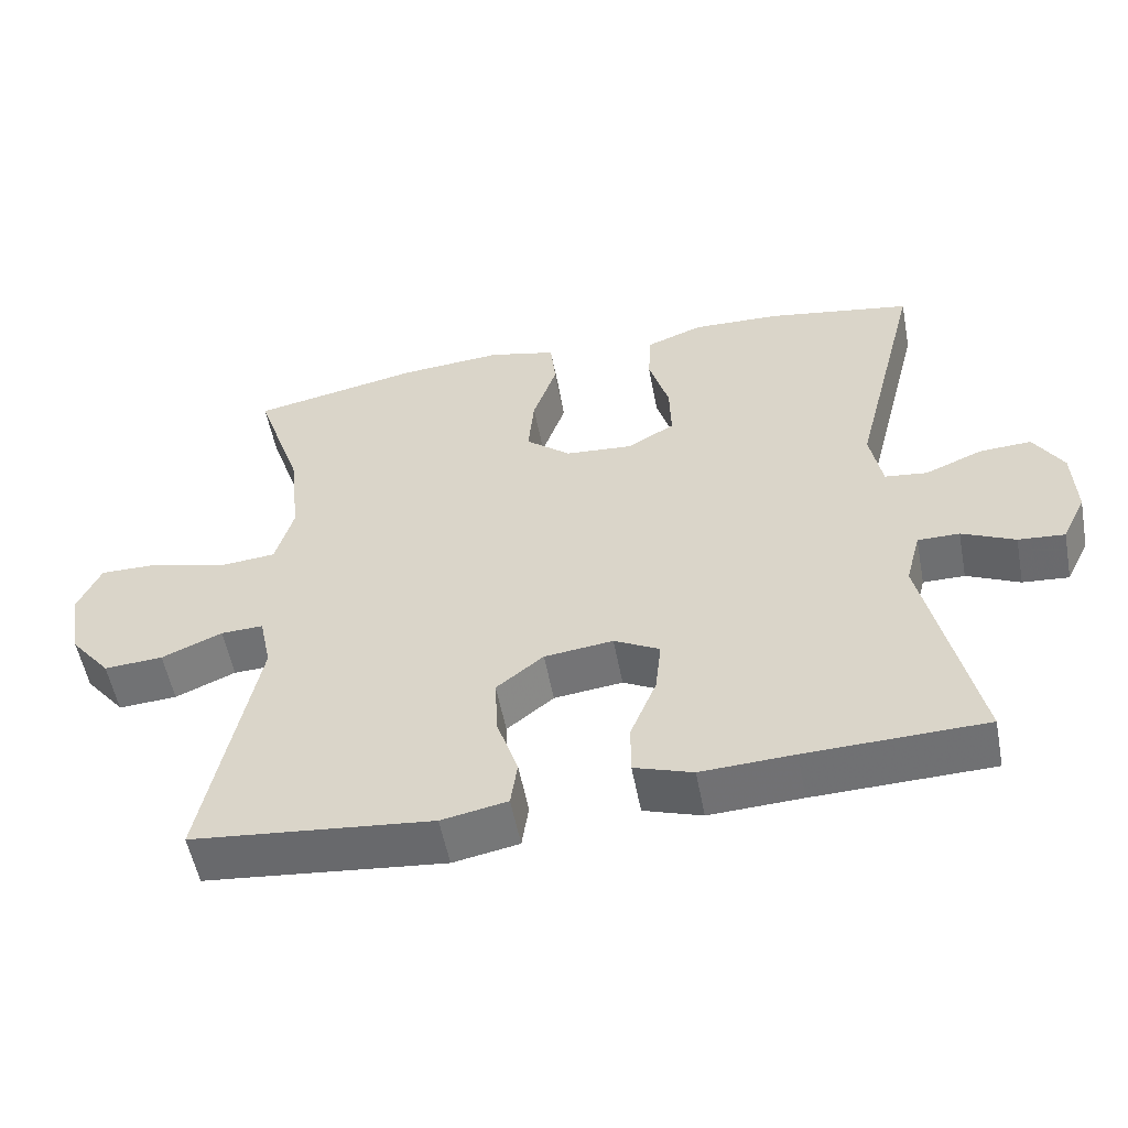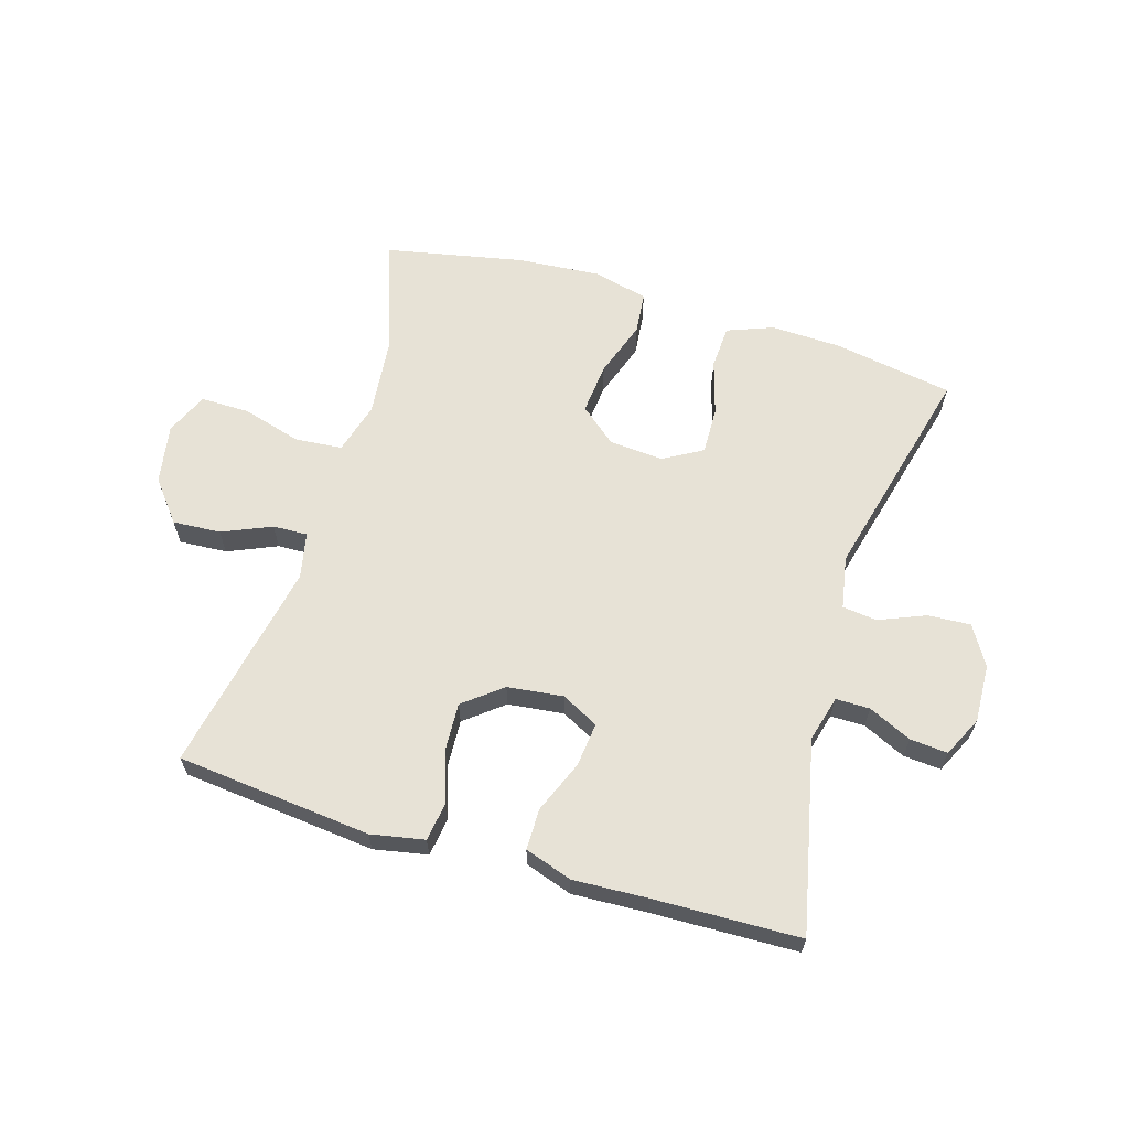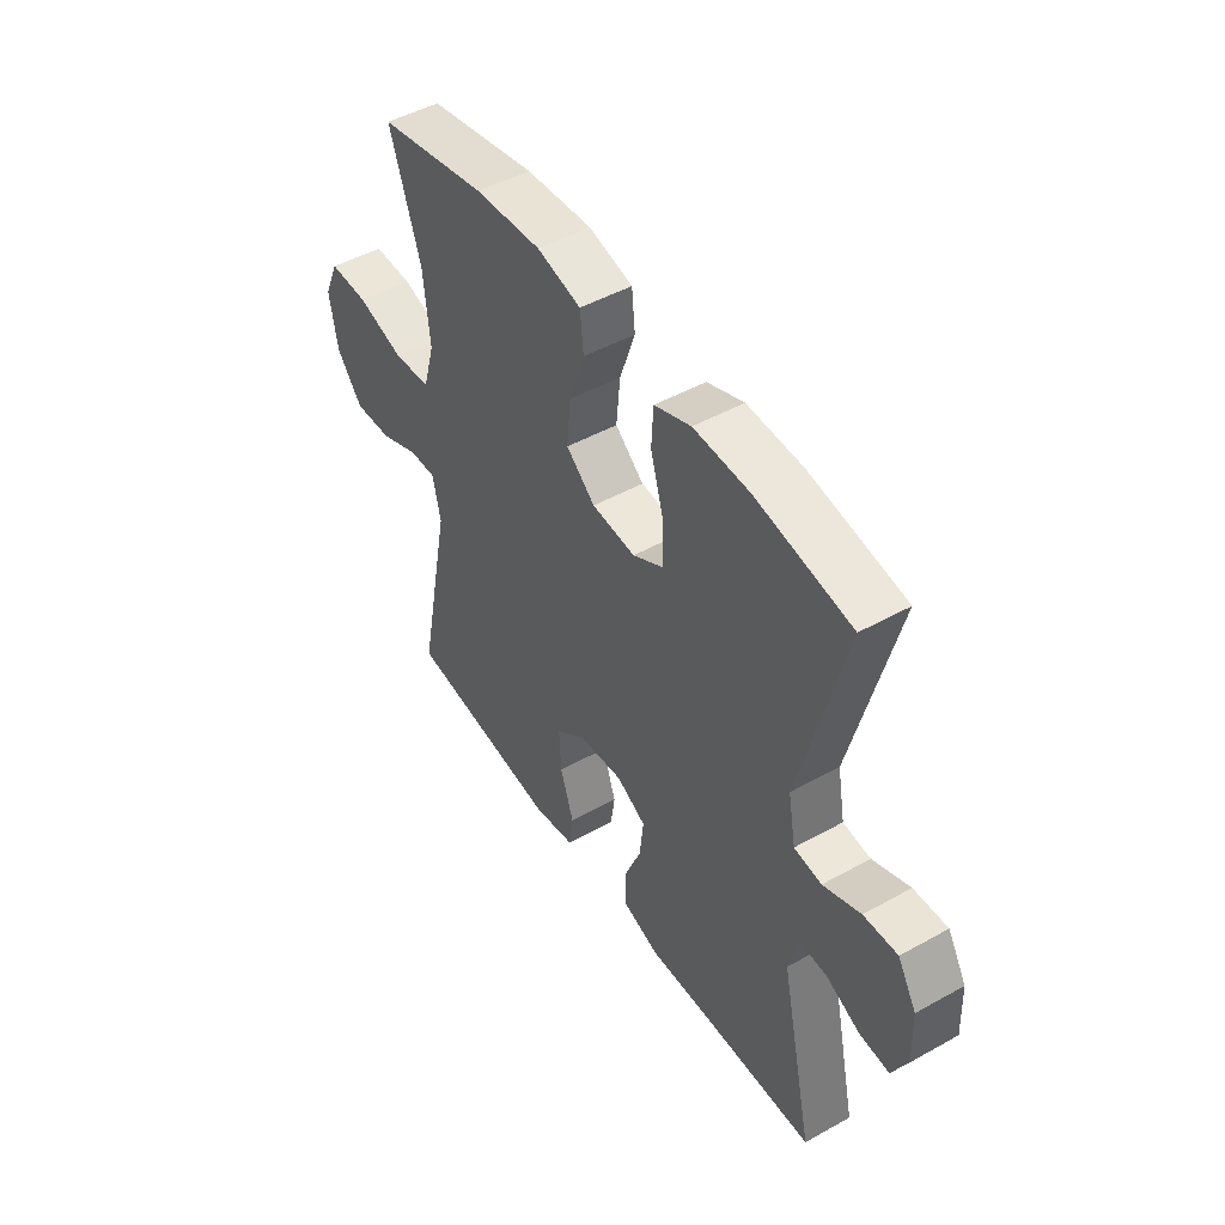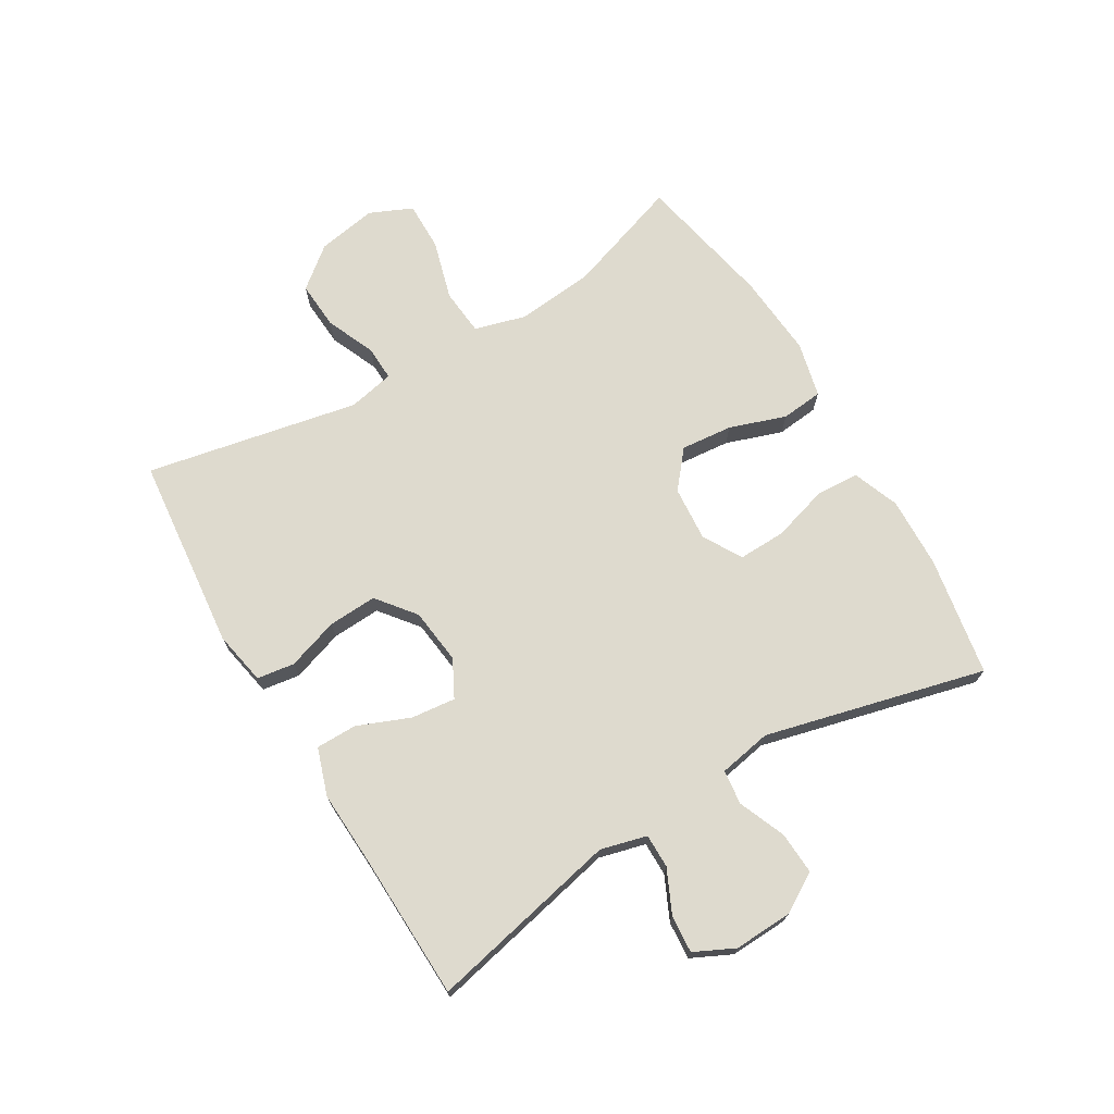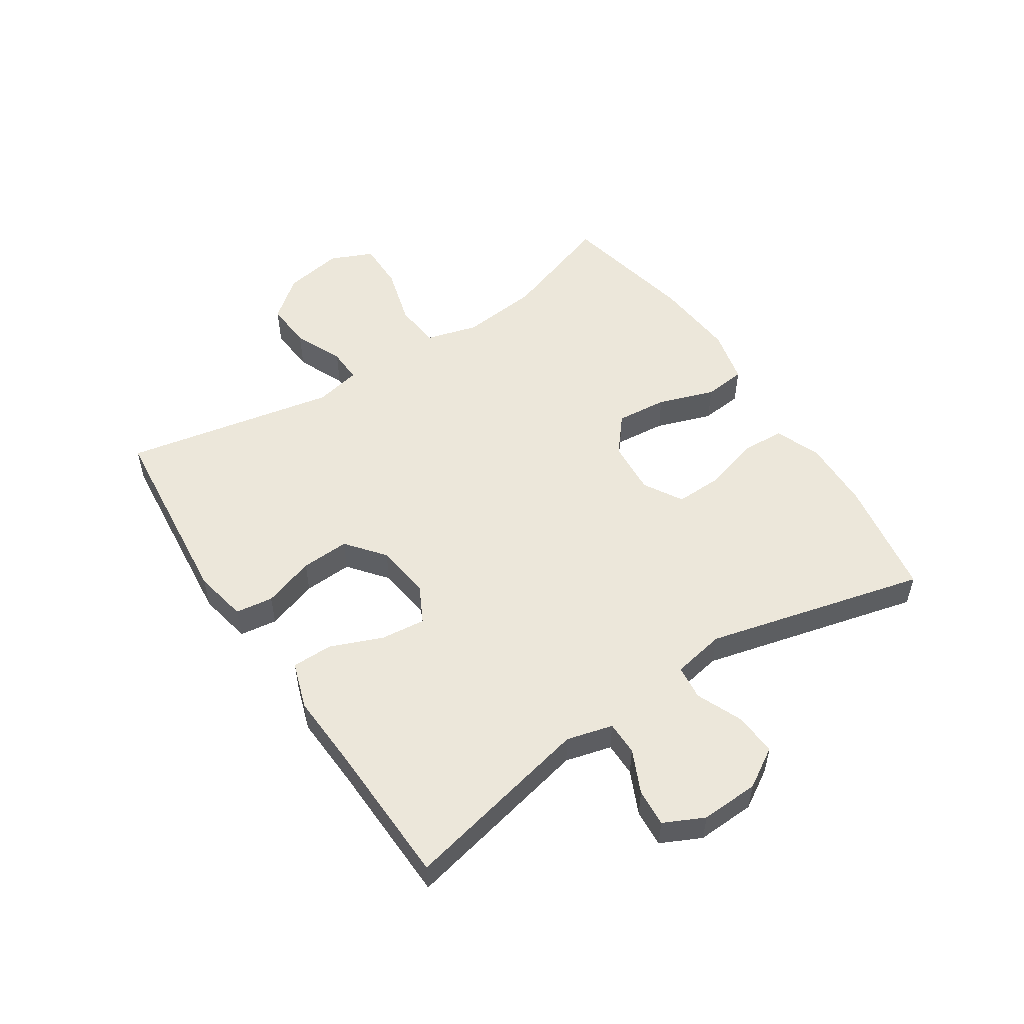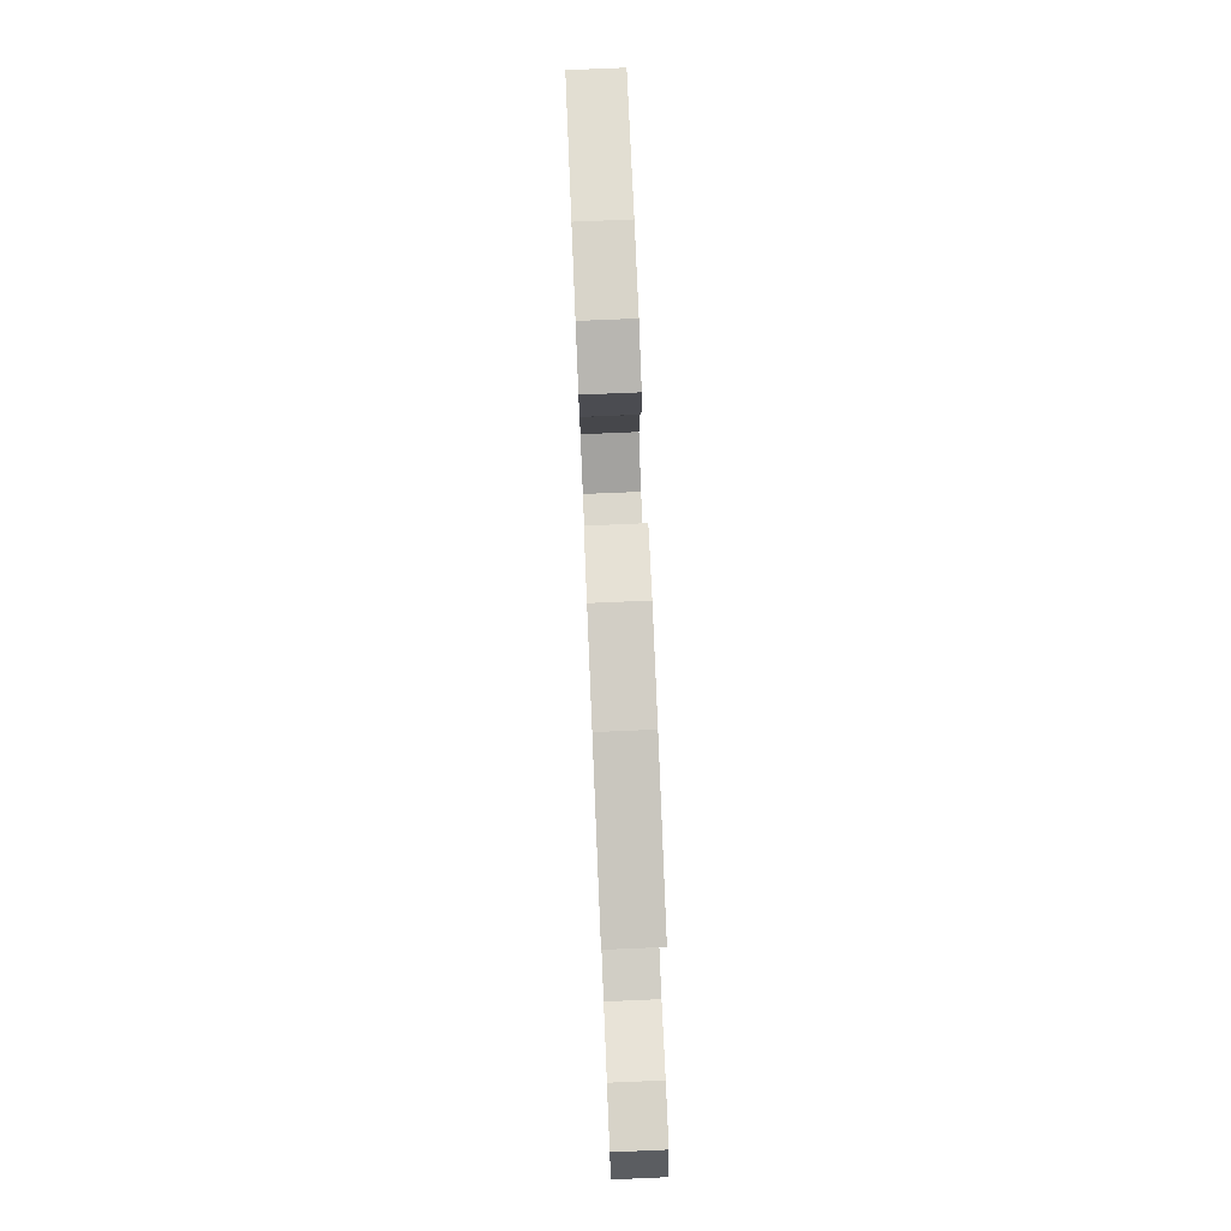
<metadata>
{"format":"obj","ext":"obj","renderer":"f3d","projection":"perspective","resolution":1024,"background":"white","views":[{"elev":-54.6,"azim":-169.2,"up":"+Z"},{"elev":63.1,"azim":-163.2,"up":"+Y"},{"elev":47.9,"azim":-122.0,"up":"+Z"},{"elev":71.3,"azim":-120.8,"up":"+Y"},{"elev":52.9,"azim":-123.5,"up":"+Y"},{"elev":77.6,"azim":87.6,"up":"+Z"}]}
</metadata>
<code>
v 0.5 0.07 0.5
v 0.436 0.07 0.311
v 0.423 0.07 0.182
v 0.447 0.07 0.097
v 0.524 0.07 0.09
v 0.622 0.07 0.118
v 0.703 0.07 0.119
v 0.734 0.07 0.049
v 0.717 0.07 -0.049
v 0.663 0.07 -0.116
v 0.584 0.07 -0.111
v 0.503 0.07 -0.076
v 0.446 0.07 -0.074
v 0.43 0.07 -0.15
v 0.5 0.07 -0.5
v 0.179 0.07 -0.533
v 0.091 0.07 -0.516
v 0.082 0.07 -0.454
v 0.11 0.07 -0.369
v 0.114 0.07 -0.289
v 0.051 0.07 -0.239
v -0.041 0.07 -0.228
v -0.102 0.07 -0.26
v -0.094 0.07 -0.333
v -0.059 0.07 -0.419
v -0.059 0.07 -0.487
v -0.137 0.07 -0.513
v -0.261 0.07 -0.507
v -0.5 0.07 -0.5
v -0.431 0.07 -0.185
v -0.451 0.07 -0.109
v -0.507 0.07 -0.109
v -0.578 0.07 -0.142
v -0.64 0.07 -0.147
v -0.672 0.07 -0.081
v -0.668 0.07 0.015
v -0.629 0.07 0.08
v -0.559 0.07 0.076
v -0.482 0.07 0.044
v -0.425 0.07 0.051
v -0.409 0.07 0.138
v -0.5 0.07 0.5
v -0.304 0.07 0.534
v -0.187 0.07 0.538
v -0.111 0.07 0.509
v -0.107 0.07 0.437
v -0.134 0.07 0.346
v -0.136 0.07 0.268
v -0.072 0.07 0.231
v 0.018 0.07 0.238
v 0.078 0.07 0.288
v 0.07 0.07 0.373
v 0.038 0.07 0.466
v 0.045 0.07 0.535
v 0.136 0.07 0.557
v 0.274 0.07 0.546
v 0.5 0 0.5
v 0.436 0 0.311
v 0.423 0 0.182
v 0.447 0 0.097
v 0.524 0 0.09
v 0.622 0 0.118
v 0.703 0 0.119
v 0.734 0 0.049
v 0.717 0 -0.049
v 0.663 0 -0.116
v 0.584 0 -0.111
v 0.503 0 -0.076
v 0.446 0 -0.074
v 0.43 0 -0.15
v 0.5 0 -0.5
v 0.179 0 -0.533
v 0.091 0 -0.516
v 0.082 0 -0.454
v 0.11 0 -0.369
v 0.114 0 -0.289
v 0.051 0 -0.239
v -0.041 0 -0.228
v -0.102 0 -0.26
v -0.094 0 -0.333
v -0.059 0 -0.419
v -0.059 0 -0.487
v -0.137 0 -0.513
v -0.261 0 -0.507
v -0.5 0 -0.5
v -0.431 0 -0.185
v -0.451 0 -0.109
v -0.507 0 -0.109
v -0.578 0 -0.142
v -0.64 0 -0.147
v -0.672 0 -0.081
v -0.668 0 0.015
v -0.629 0 0.08
v -0.559 0 0.076
v -0.482 0 0.044
v -0.425 0 0.051
v -0.409 0 0.138
v -0.5 0 0.5
v -0.304 0 0.534
v -0.187 0 0.538
v -0.111 0 0.509
v -0.107 0 0.437
v -0.134 0 0.346
v -0.136 0 0.268
v -0.072 0 0.231
v 0.018 0 0.238
v 0.078 0 0.288
v 0.07 0 0.373
v 0.038 0 0.466
v 0.045 0 0.535
v 0.136 0 0.557
v 0.274 0 0.546
f 55 56 1 2
f 52 53 54 55
f 51 52 55 2
f 50 51 2 3
f 49 50 3 4
f 44 45 46 47
f 44 47 48
f 41 42 43 44
f 40 41 44 48
f 36 37 38 39
f 36 39 40
f 35 36 40
f 32 33 34 35
f 31 32 35 40
f 30 31 40 48
f 28 29 30 48
f 24 25 26 27
f 23 24 27 28
f 16 17 18 19
f 14 15 16 19
f 13 14 19 20
f 9 10 11 12
f 9 12 13
f 8 9 13
f 5 6 7 8
f 4 5 8 13
f 49 4 13 20
f 23 28 48 49
f 22 23 49
f 21 22 49
f 20 21 49
f 58 57 112 111
f 111 110 109 108
f 58 111 108 107
f 59 58 107 106
f 60 59 106 105
f 103 102 101 100
f 104 103 100
f 100 99 98 97
f 104 100 97 96
f 95 94 93 92
f 96 95 92
f 96 92 91
f 91 90 89 88
f 96 91 88 87
f 104 96 87 86
f 104 86 85 84
f 83 82 81 80
f 84 83 80 79
f 75 74 73 72
f 75 72 71 70
f 76 75 70 69
f 68 67 66 65
f 69 68 65
f 69 65 64
f 64 63 62 61
f 69 64 61 60
f 76 69 60 105
f 105 104 84 79
f 105 79 78
f 105 78 77
f 105 77 76
f 1 57 58 2
f 2 58 59 3
f 3 59 60 4
f 4 60 61 5
f 5 61 62 6
f 6 62 63 7
f 7 63 64 8
f 8 64 65 9
f 9 65 66 10
f 10 66 67 11
f 11 67 68 12
f 12 68 69 13
f 13 69 70 14
f 14 70 71 15
f 15 71 72 16
f 16 72 73 17
f 17 73 74 18
f 18 74 75 19
f 19 75 76 20
f 20 76 77 21
f 21 77 78 22
f 22 78 79 23
f 23 79 80 24
f 24 80 81 25
f 25 81 82 26
f 26 82 83 27
f 27 83 84 28
f 28 84 85 29
f 29 85 86 30
f 30 86 87 31
f 31 87 88 32
f 32 88 89 33
f 33 89 90 34
f 34 90 91 35
f 35 91 92 36
f 36 92 93 37
f 37 93 94 38
f 38 94 95 39
f 39 95 96 40
f 40 96 97 41
f 41 97 98 42
f 42 98 99 43
f 43 99 100 44
f 44 100 101 45
f 45 101 102 46
f 46 102 103 47
f 47 103 104 48
f 48 104 105 49
f 49 105 106 50
f 50 106 107 51
f 51 107 108 52
f 52 108 109 53
f 53 109 110 54
f 54 110 111 55
f 55 111 112 56
f 56 112 57 1

</code>
